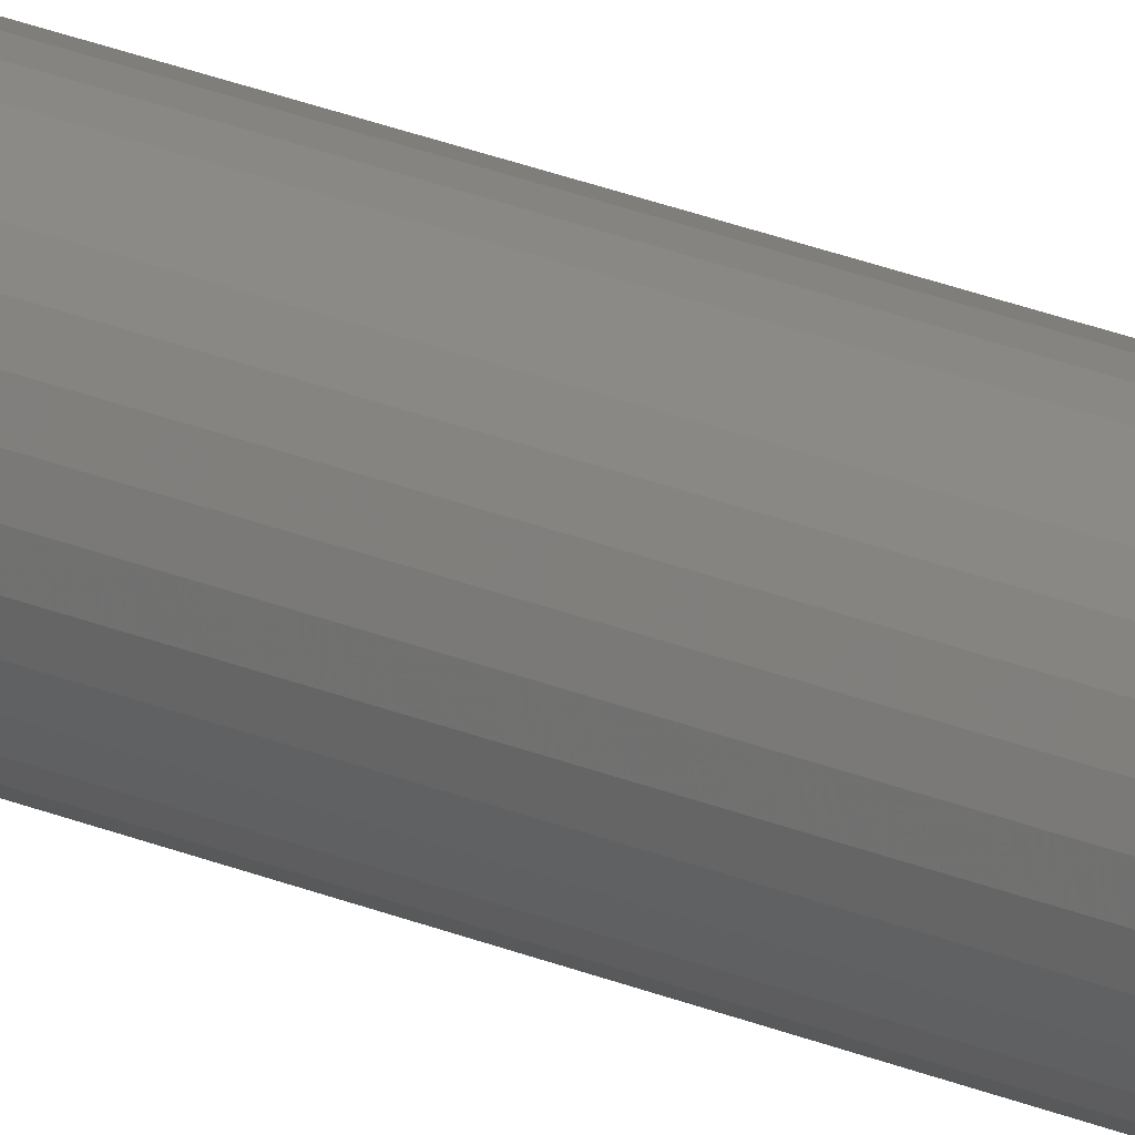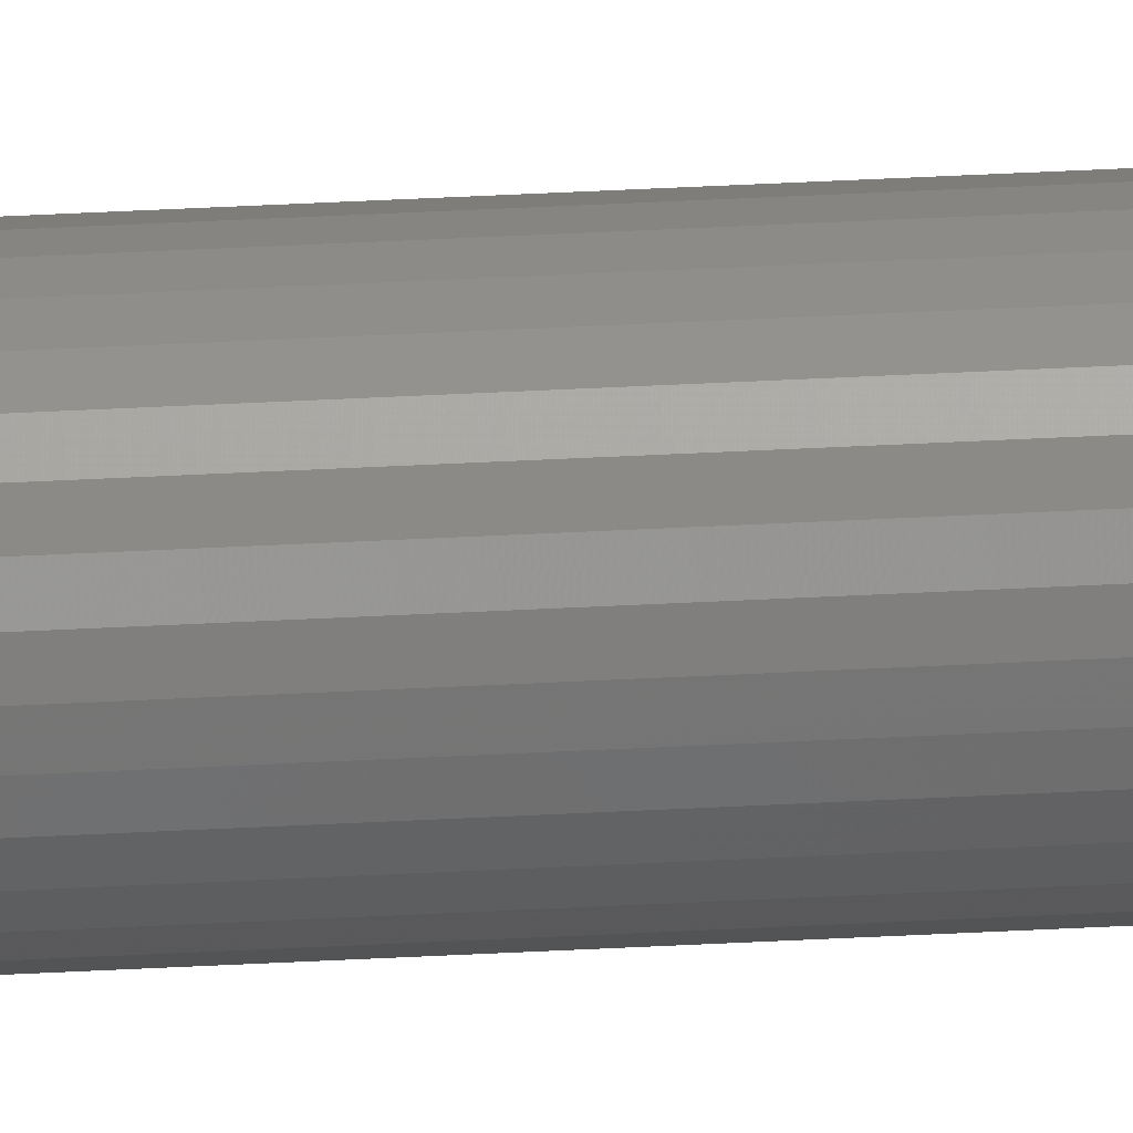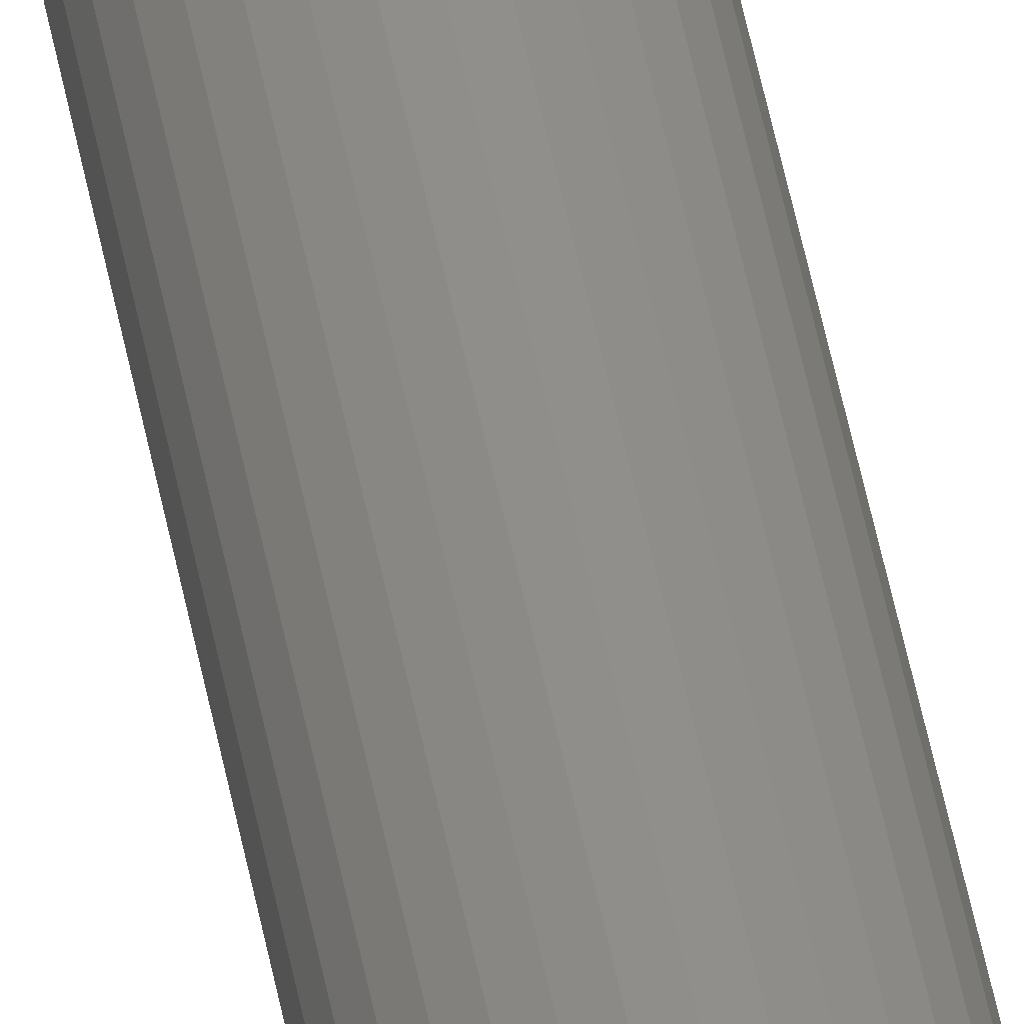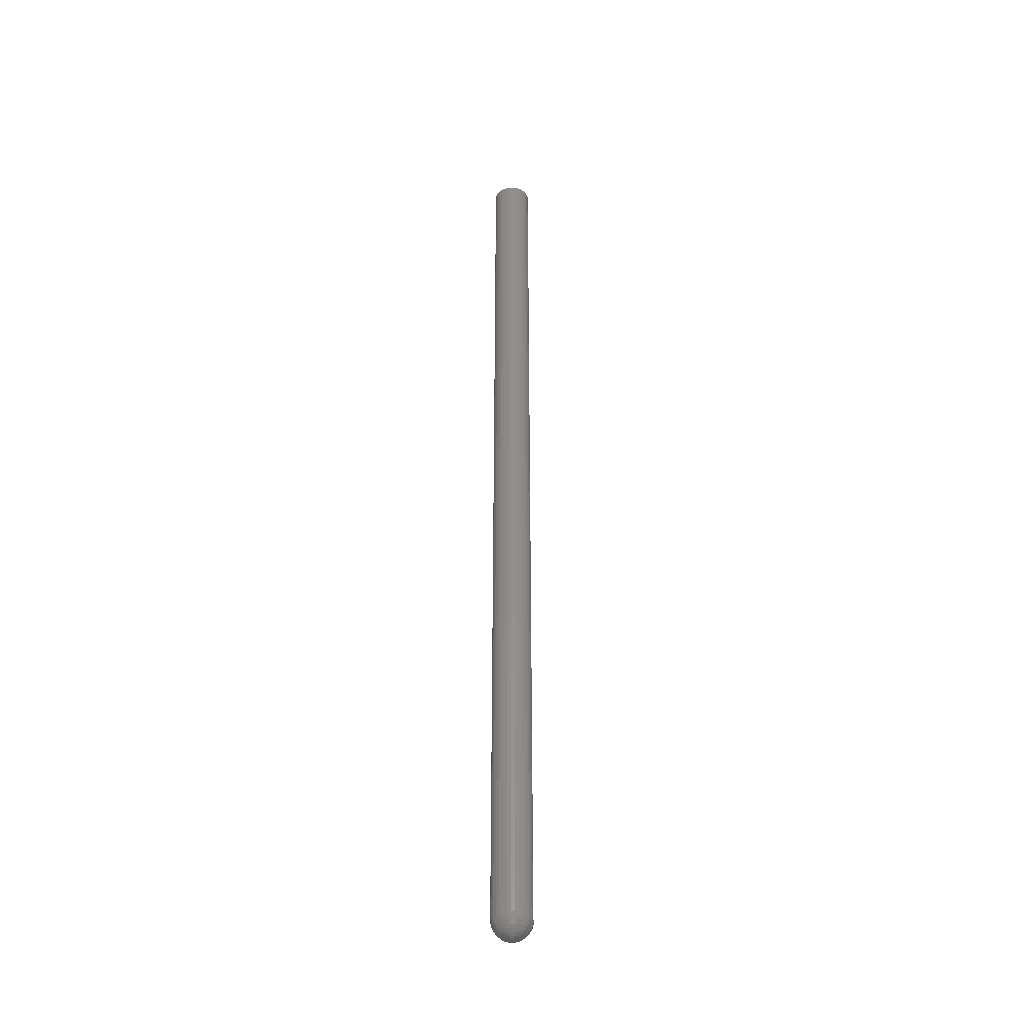
<metadata>
{"format":"stl","ext":"stl","renderer":"f3d","projection":"perspective","resolution":1024,"background":"white","views":[{"elev":23.7,"azim":125.9,"up":"+Y"},{"elev":50.4,"azim":86.8,"up":"+Y"},{"elev":48.5,"azim":-10.4,"up":"+Y"},{"elev":-37.3,"azim":-143.7,"up":"+Z"}]}
</metadata>
<code>
# stl→obj: 267 verts, 530 faces
v 0.01151 -3.726e-18 0.01562
v 0.01151 0 0.75
v 0.01122 -0.002968 0.01562
v 0.01122 -0.002968 0.75
v 0.01036 -0.005822 0.01562
v 0.01036 -0.005822 0.75
v 0.008949 -0.008452 0.01562
v 0.008949 -0.008452 0.75
v 0.007057 -0.01076 0.01562
v 0.007057 -0.01076 0.75
v 0.004752 -0.01265 0.01562
v 0.004752 -0.01265 0.75
v 0.002121 -0.01406 0.01562
v 0.002121 -0.01406 0.75
v -0.0007326 -0.01492 0.01562
v -0.0007326 -0.01492 0.75
v -0.003701 -0.01521 0.01562
v -0.003701 -0.01521 0.75
v -0.006669 -0.01492 0.01562
v -0.006669 -0.01492 0.75
v -0.009523 -0.01406 0.01562
v -0.009523 -0.01406 0.75
v -0.01215 -0.01265 0.01562
v -0.01215 -0.01265 0.75
v -0.01446 -0.01076 0.01562
v -0.01446 -0.01076 0.75
v -0.01635 -0.008452 0.01562
v -0.01635 -0.008452 0.75
v -0.01776 -0.005822 0.01562
v -0.01776 -0.005822 0.75
v -0.01862 -0.002968 0.01562
v -0.01862 -0.002968 0.75
v -0.01891 -1.165e-17 0.01562
v -0.01891 1.863e-18 0.75
v -0.01862 0.002968 0.01562
v -0.01862 0.002968 0.75
v -0.01776 0.005822 0.01562
v -0.01776 0.005822 0.75
v -0.01635 0.008452 0.01562
v -0.01635 0.008452 0.75
v -0.01446 0.01076 0.01562
v -0.01446 0.01076 0.75
v -0.01215 0.01265 0.01562
v -0.01215 0.01265 0.75
v -0.009523 0.01406 0.01562
v -0.009523 0.01406 0.75
v -0.006669 0.01492 0.01562
v -0.006669 0.01492 0.75
v -0.003701 0.01521 0.01562
v -0.003701 0.01521 0.75
v -0.0007326 0.01492 0.01562
v -0.0007326 0.01492 0.75
v 0.002121 0.01406 0.01562
v 0.002121 0.01406 0.75
v 0.004752 0.01265 0.01562
v 0.004752 0.01265 0.75
v 0.007057 0.01076 0.01562
v 0.007057 0.01076 0.75
v 0.008949 0.008452 0.01562
v 0.008949 0.008452 0.75
v 0.01036 0.005822 0.01562
v 0.01036 0.005822 0.75
v 0.01122 0.002968 0.01562
v 0.01122 0.002968 0.75
v -0.002457 -0.01136 0.004576
v -0.007745 -0.01508 0.01258
v -0.007498 -0.01423 0.009646
v -0.004526 -0.01136 0.004576
v -0.01042 -0.01403 0.01258
v -0.000633 -0.001405 0.0003002
v -0.001064 7.466e-19 0.0003002
v 0.001868 1.464e-18 0.001189
v -0.001216 -0.002381 0.0003002
v 0.002119 -0.002414 0.001189
v -0.002117 -0.003075 0.0003002
v 0.0009746 -0.004328 0.001189
v -0.0007913 -0.005689 0.001189
v 0.0001557 -0.005092 0.001189
v 0.001501 -0.01021 0.004576
v 0.004437 -0.01065 0.006944
v 0.005319 -0.01179 0.009646
v -0.003209 -0.003391 0.0003002
v -0.002933 -0.006309 0.001189
v -0.001833 -0.0061 0.001189
v -0.00434 -0.003285 0.0003002
v -0.004053 -0.006309 0.001189
v -0.005153 -0.006101 0.001189
v -0.007098 -0.01284 0.006944
v -0.005355 -0.002771 0.0003002
v -0.006195 -0.005691 0.001189
v -0.007143 -0.005094 0.001189
v -0.00611 -0.001922 0.0003002
v -0.006502 -0.0008552 0.0003002
v -0.008625 -0.003428 0.001189
v -0.004112 2.343e-34 0
v -0.00716 -4.434e-18 0.0003002
v -0.0004243 -0.01097 0.004576
v 0.005861 -0.01249 0.01258
v -0.01009 -8.698e-18 0.001189
v -0.009394 -0.001335 0.001189
v -0.01279 -1.263e-17 0.002633
v -0.01206 -0.001777 0.002633
v -0.01516 -1.607e-17 0.004576
v -0.01439 -0.002165 0.004576
v -0.0171 -1.89e-17 0.006944
v -0.01631 -0.002483 0.006944
v -0.01855 -2.1e-17 0.009646
v -0.01774 -0.00272 0.009646
v -0.01944 -2.229e-17 0.01258
v -0.01861 -0.002865 0.01258
v 0.01121 3.753e-18 0.01258
v 0.01162 -0.002856 0.01258
v 0.01032 3.536e-18 0.009646
v 0.01075 -0.002711 0.009646
v 0.00888 3.182e-18 0.006944
v 0.009323 -0.002475 0.006944
v 0.006937 2.706e-18 0.004576
v 0.007406 -0.002158 0.004576
v 0.004569 2.126e-18 0.002633
v 0.005069 -0.001772 0.002633
v 0.002404 -0.001331 0.001189
v 0.01089 -0.005631 0.01258
v 0.01006 -0.005325 0.009646
v 0.008703 -0.004828 0.006944
v 0.006878 -0.004159 0.004576
v 0.004655 -0.003344 0.002633
v 0.009657 -0.008221 0.01258
v 0.008894 -0.007765 0.009646
v 0.007655 -0.007024 0.006944
v 0.005987 -0.006026 0.004576
v 0.003955 -0.004811 0.002633
v 0.001637 -0.003425 0.001189
v 0.00796 -0.01054 0.01258
v 0.007296 -0.009945 0.009646
v 0.006216 -0.008986 0.006944
v 0.004764 -0.007695 0.004576
v 0.002994 -0.006122 0.002633
v 0.003251 -0.009106 0.004576
v 0.001805 -0.007231 0.002633
v 0.0004301 -0.008099 0.002633
v -0.001082 -0.008695 0.002633
v -0.002679 -0.008998 0.002633
v -0.004305 -0.008999 0.002633
v -0.005903 -0.008696 0.002633
v -0.006559 -0.01097 0.004576
v -0.007415 -0.008101 0.002633
v -0.008485 -0.01021 0.004576
v -0.009362 -0.01195 0.006944
v -0.01001 -0.01324 0.009646
v -0.008791 -0.007234 0.002633
v -0.01024 -0.009111 0.004576
v -0.01142 -0.01065 0.006944
v -0.0123 -0.01179 0.009646
v -0.01284 -0.0125 0.01258
v -0.01494 -0.01054 0.01258
v -0.01428 -0.009952 0.009646
v -0.0132 -0.008992 0.006944
v -0.01175 -0.0077 0.004576
v -0.00998 -0.006126 0.002633
v -0.007962 -0.004331 0.001189
v -0.01664 -0.008229 0.01258
v -0.01588 -0.007773 0.009646
v -0.01464 -0.007031 0.006944
v -0.01297 -0.006032 0.004576
v -0.01094 -0.004816 0.002633
v -0.01788 -0.00564 0.01258
v -0.01705 -0.005333 0.009646
v -0.01569 -0.004836 0.006944
v -0.01387 -0.004166 0.004576
v -0.01164 -0.003349 0.002633
v -0.009108 -0.002418 0.001189
v -0.006646 0.001694 0.0003002
v -0.009976 0.001167 0.001189
v -0.005805 0.002535 0.0003002
v -0.009084 0.003322 0.001189
v -0.004707 0.00299 0.0003002
v -0.007434 0.004972 0.001189
v -0.003517 0.00299 0.0003002
v -0.005278 0.005865 0.001189
v -0.002418 0.002535 0.0003002
v -0.002945 0.005865 0.001189
v -0.001577 0.001694 0.0003002
v -0.0007898 0.004972 0.001189
v 0.0008599 0.003322 0.001189
v 0.01092 0.00299 0.01258
v 0.01005 0.002816 0.009646
v 0.00863 0.002535 0.006944
v 0.006724 0.002155 0.004576
v 0.004402 0.001694 0.002633
v 0.001753 0.001167 0.001189
v -0.01914 0.00299 0.01258
v -0.01827 0.002816 0.009646
v -0.01685 0.002535 0.006944
v -0.01495 0.002155 0.004576
v -0.01263 0.001694 0.002633
v -0.01827 0.005865 0.01258
v -0.01745 0.005524 0.009646
v -0.01611 0.004972 0.006944
v -0.01432 0.004228 0.004576
v -0.01213 0.003322 0.002633
v -0.009636 0.002288 0.001189
v -0.01685 0.008514 0.01258
v -0.01611 0.00802 0.009646
v -0.01491 0.007218 0.006944
v -0.0133 0.006138 0.004576
v -0.01133 0.004823 0.002633
v -0.01495 0.01084 0.01258
v -0.01432 0.01021 0.009646
v -0.0133 0.009187 0.006944
v -0.01192 0.007812 0.004576
v -0.01025 0.006138 0.002633
v -0.00834 0.004228 0.001189
v -0.01263 0.01274 0.01258
v -0.01213 0.012 0.009646
v -0.01133 0.0108 0.006944
v -0.01025 0.009187 0.004576
v -0.008935 0.007218 0.002633
v -0.009976 0.01416 0.01258
v -0.009636 0.01334 0.009646
v -0.009084 0.012 0.006944
v -0.00834 0.01021 0.004576
v -0.007434 0.00802 0.002633
v -0.0064 0.005524 0.001189
v -0.007102 0.01503 0.01258
v -0.006928 0.01416 0.009646
v -0.006646 0.01274 0.006944
v -0.006267 0.01084 0.004576
v -0.005805 0.008514 0.002633
v -0.004112 0.01532 0.01258
v -0.004112 0.01444 0.009646
v -0.004112 0.01299 0.006944
v -0.004112 0.01105 0.004576
v -0.004112 0.008681 0.002633
v -0.004112 0.005979 0.001189
v -0.001122 0.01503 0.01258
v -0.001296 0.01416 0.009646
v -0.001577 0.01274 0.006944
v -0.001956 0.01084 0.004576
v -0.002418 0.008514 0.002633
v 0.001753 0.01416 0.01258
v 0.001412 0.01334 0.009646
v 0.0008599 0.012 0.006944
v 0.0001163 0.01021 0.004576
v -0.0007898 0.00802 0.002633
v -0.001824 0.005524 0.001189
v 0.004402 0.01274 0.01258
v 0.003908 0.012 0.009646
v 0.003106 0.0108 0.006944
v 0.002026 0.009187 0.004576
v 0.0007109 0.007218 0.002633
v 0.006724 0.01084 0.01258
v 0.006096 0.01021 0.009646
v 0.005075 0.009187 0.006944
v 0.003701 0.007812 0.004576
v 0.002026 0.006138 0.002633
v 0.0001163 0.004228 0.001189
v 0.00863 0.008514 0.01258
v 0.007891 0.00802 0.009646
v 0.00669 0.007218 0.006944
v 0.005075 0.006138 0.004576
v 0.003106 0.004823 0.002633
v 0.01005 0.005865 0.01258
v 0.009225 0.005524 0.009646
v 0.007891 0.004972 0.006944
v 0.006096 0.004228 0.004576
v 0.003908 0.003322 0.002633
v 0.001412 0.002288 0.001189
f 1 2 3
f 3 2 4
f 3 4 5
f 5 4 6
f 5 6 7
f 7 6 8
f 7 8 9
f 9 8 10
f 9 10 11
f 11 10 12
f 11 12 13
f 13 12 14
f 13 14 15
f 15 14 16
f 15 16 17
f 17 16 18
f 17 18 19
f 19 18 20
f 19 20 21
f 21 20 22
f 21 22 23
f 23 22 24
f 23 24 25
f 25 24 26
f 25 26 27
f 27 26 28
f 27 28 29
f 29 28 30
f 29 30 31
f 31 30 32
f 31 32 33
f 33 32 34
f 33 34 35
f 35 34 36
f 35 36 37
f 37 36 38
f 37 38 39
f 39 38 40
f 39 40 41
f 41 40 42
f 41 42 43
f 43 42 44
f 43 44 45
f 45 44 46
f 45 46 47
f 47 46 48
f 47 48 49
f 49 48 50
f 49 50 51
f 51 50 52
f 51 52 53
f 53 52 54
f 53 54 55
f 55 54 56
f 55 56 57
f 57 56 58
f 57 58 59
f 59 58 60
f 59 60 61
f 61 60 62
f 61 62 63
f 63 62 64
f 63 64 1
f 1 64 2
f 17 65 15
f 66 67 68
f 19 66 68
f 19 68 17
f 21 66 19
f 23 69 21
f 70 71 72
f 73 70 74
f 75 73 76
f 77 75 78
f 79 80 81
f 82 75 77
f 83 82 84
f 85 82 83
f 85 83 86
f 87 85 86
f 68 67 88
f 89 85 87
f 89 87 90
f 91 89 90
f 92 89 91
f 93 92 94
f 95 71 70
f 95 70 73
f 95 73 75
f 95 75 82
f 95 82 85
f 95 85 89
f 95 89 92
f 95 92 93
f 95 93 96
f 13 15 97
f 13 97 79
f 13 79 81
f 13 81 98
f 13 98 11
f 96 93 99
f 99 93 100
f 99 100 101
f 101 100 102
f 101 102 103
f 103 102 104
f 103 104 105
f 105 104 106
f 105 106 107
f 107 106 108
f 107 108 109
f 109 108 110
f 109 110 33
f 33 110 31
f 1 3 111
f 111 3 112
f 111 112 113
f 113 112 114
f 113 114 115
f 115 114 116
f 115 116 117
f 117 116 118
f 117 118 119
f 119 118 120
f 119 120 72
f 72 120 121
f 72 121 70
f 3 5 112
f 112 5 122
f 112 122 114
f 114 122 123
f 114 123 116
f 116 123 124
f 116 124 118
f 118 124 125
f 118 125 120
f 120 125 126
f 120 126 121
f 121 126 74
f 121 74 70
f 5 7 122
f 122 7 127
f 122 127 123
f 123 127 128
f 123 128 124
f 124 128 129
f 124 129 125
f 125 129 130
f 125 130 126
f 126 130 131
f 126 131 74
f 74 131 132
f 74 132 73
f 7 9 127
f 127 9 133
f 127 133 128
f 128 133 134
f 128 134 129
f 129 134 135
f 129 135 130
f 130 135 136
f 130 136 131
f 131 136 137
f 131 137 132
f 132 137 76
f 132 76 73
f 9 11 133
f 133 11 98
f 133 98 134
f 134 98 81
f 134 81 135
f 135 81 80
f 135 80 136
f 136 80 138
f 136 138 137
f 137 138 139
f 137 139 76
f 76 139 78
f 76 78 75
f 77 78 140
f 140 78 139
f 140 139 79
f 79 139 138
f 79 138 80
f 79 97 140
f 140 97 141
f 140 141 77
f 77 141 84
f 77 84 82
f 83 84 142
f 142 84 141
f 142 141 65
f 65 141 97
f 65 97 15
f 86 83 143
f 143 83 142
f 143 142 68
f 68 142 65
f 68 65 17
f 87 86 144
f 144 86 143
f 144 143 145
f 145 143 68
f 145 68 88
f 90 87 146
f 146 87 144
f 146 144 147
f 147 144 145
f 147 145 148
f 148 145 88
f 148 88 149
f 149 88 67
f 149 67 69
f 69 67 66
f 69 66 21
f 91 90 150
f 150 90 146
f 150 146 151
f 151 146 147
f 151 147 152
f 152 147 148
f 152 148 153
f 153 148 149
f 153 149 154
f 154 149 69
f 154 69 23
f 23 25 154
f 154 25 155
f 154 155 153
f 153 155 156
f 153 156 152
f 152 156 157
f 152 157 151
f 151 157 158
f 151 158 150
f 150 158 159
f 150 159 91
f 91 159 160
f 91 160 92
f 25 27 155
f 155 27 161
f 155 161 156
f 156 161 162
f 156 162 157
f 157 162 163
f 157 163 158
f 158 163 164
f 158 164 159
f 159 164 165
f 159 165 160
f 160 165 94
f 160 94 92
f 27 29 161
f 161 29 166
f 161 166 162
f 162 166 167
f 162 167 163
f 163 167 168
f 163 168 164
f 164 168 169
f 164 169 165
f 165 169 170
f 165 170 94
f 94 170 171
f 94 171 93
f 29 31 166
f 166 31 110
f 166 110 167
f 167 110 108
f 167 108 168
f 168 108 106
f 168 106 169
f 169 106 104
f 169 104 170
f 170 104 102
f 170 102 171
f 171 102 100
f 171 100 93
f 172 96 173
f 174 172 175
f 176 174 177
f 178 176 179
f 180 178 181
f 182 180 183
f 71 182 184
f 95 96 172
f 95 172 174
f 95 174 176
f 95 176 178
f 95 178 180
f 95 180 182
f 95 182 71
f 63 1 185
f 185 1 111
f 185 111 186
f 186 111 113
f 186 113 187
f 187 113 115
f 187 115 188
f 188 115 117
f 188 117 189
f 189 117 119
f 189 119 190
f 190 119 72
f 190 72 71
f 33 35 109
f 109 35 191
f 109 191 107
f 107 191 192
f 107 192 105
f 105 192 193
f 105 193 103
f 103 193 194
f 103 194 101
f 101 194 195
f 101 195 99
f 99 195 173
f 99 173 96
f 35 37 191
f 191 37 196
f 191 196 192
f 192 196 197
f 192 197 193
f 193 197 198
f 193 198 194
f 194 198 199
f 194 199 195
f 195 199 200
f 195 200 173
f 173 200 201
f 173 201 172
f 37 39 196
f 196 39 202
f 196 202 197
f 197 202 203
f 197 203 198
f 198 203 204
f 198 204 199
f 199 204 205
f 199 205 200
f 200 205 206
f 200 206 201
f 201 206 175
f 201 175 172
f 39 41 202
f 202 41 207
f 202 207 203
f 203 207 208
f 203 208 204
f 204 208 209
f 204 209 205
f 205 209 210
f 205 210 206
f 206 210 211
f 206 211 175
f 175 211 212
f 175 212 174
f 41 43 207
f 207 43 213
f 207 213 208
f 208 213 214
f 208 214 209
f 209 214 215
f 209 215 210
f 210 215 216
f 210 216 211
f 211 216 217
f 211 217 212
f 212 217 177
f 212 177 174
f 43 45 213
f 213 45 218
f 213 218 214
f 214 218 219
f 214 219 215
f 215 219 220
f 215 220 216
f 216 220 221
f 216 221 217
f 217 221 222
f 217 222 177
f 177 222 223
f 177 223 176
f 45 47 218
f 218 47 224
f 218 224 219
f 219 224 225
f 219 225 220
f 220 225 226
f 220 226 221
f 221 226 227
f 221 227 222
f 222 227 228
f 222 228 223
f 223 228 179
f 223 179 176
f 47 49 224
f 224 49 229
f 224 229 225
f 225 229 230
f 225 230 226
f 226 230 231
f 226 231 227
f 227 231 232
f 227 232 228
f 228 232 233
f 228 233 179
f 179 233 234
f 179 234 178
f 49 51 229
f 229 51 235
f 229 235 230
f 230 235 236
f 230 236 231
f 231 236 237
f 231 237 232
f 232 237 238
f 232 238 233
f 233 238 239
f 233 239 234
f 234 239 181
f 234 181 178
f 51 53 235
f 235 53 240
f 235 240 236
f 236 240 241
f 236 241 237
f 237 241 242
f 237 242 238
f 238 242 243
f 238 243 239
f 239 243 244
f 239 244 181
f 181 244 245
f 181 245 180
f 53 55 240
f 240 55 246
f 240 246 241
f 241 246 247
f 241 247 242
f 242 247 248
f 242 248 243
f 243 248 249
f 243 249 244
f 244 249 250
f 244 250 245
f 245 250 183
f 245 183 180
f 55 57 246
f 246 57 251
f 246 251 247
f 247 251 252
f 247 252 248
f 248 252 253
f 248 253 249
f 249 253 254
f 249 254 250
f 250 254 255
f 250 255 183
f 183 255 256
f 183 256 182
f 57 59 251
f 251 59 257
f 251 257 252
f 252 257 258
f 252 258 253
f 253 258 259
f 253 259 254
f 254 259 260
f 254 260 255
f 255 260 261
f 255 261 256
f 256 261 184
f 256 184 182
f 59 61 257
f 257 61 262
f 257 262 258
f 258 262 263
f 258 263 259
f 259 263 264
f 259 264 260
f 260 264 265
f 260 265 261
f 261 265 266
f 261 266 184
f 184 266 267
f 184 267 71
f 61 63 262
f 262 63 185
f 262 185 263
f 263 185 186
f 263 186 264
f 264 186 187
f 264 187 265
f 265 187 188
f 265 188 266
f 266 188 189
f 266 189 267
f 267 189 190
f 267 190 71
f 58 42 40
f 58 40 60
f 60 40 38
f 60 38 62
f 6 28 8
f 8 28 26
f 8 26 10
f 10 26 24
f 10 24 12
f 24 22 12
f 12 22 20
f 12 20 14
f 20 18 14
f 14 18 16
f 56 54 52
f 56 52 50
f 56 50 48
f 56 48 46
f 56 46 44
f 56 44 42
f 56 42 58
f 62 38 64
f 64 38 36
f 64 36 2
f 2 36 34
f 2 34 4
f 4 34 32
f 4 32 6
f 6 32 30
f 6 30 28

</code>
